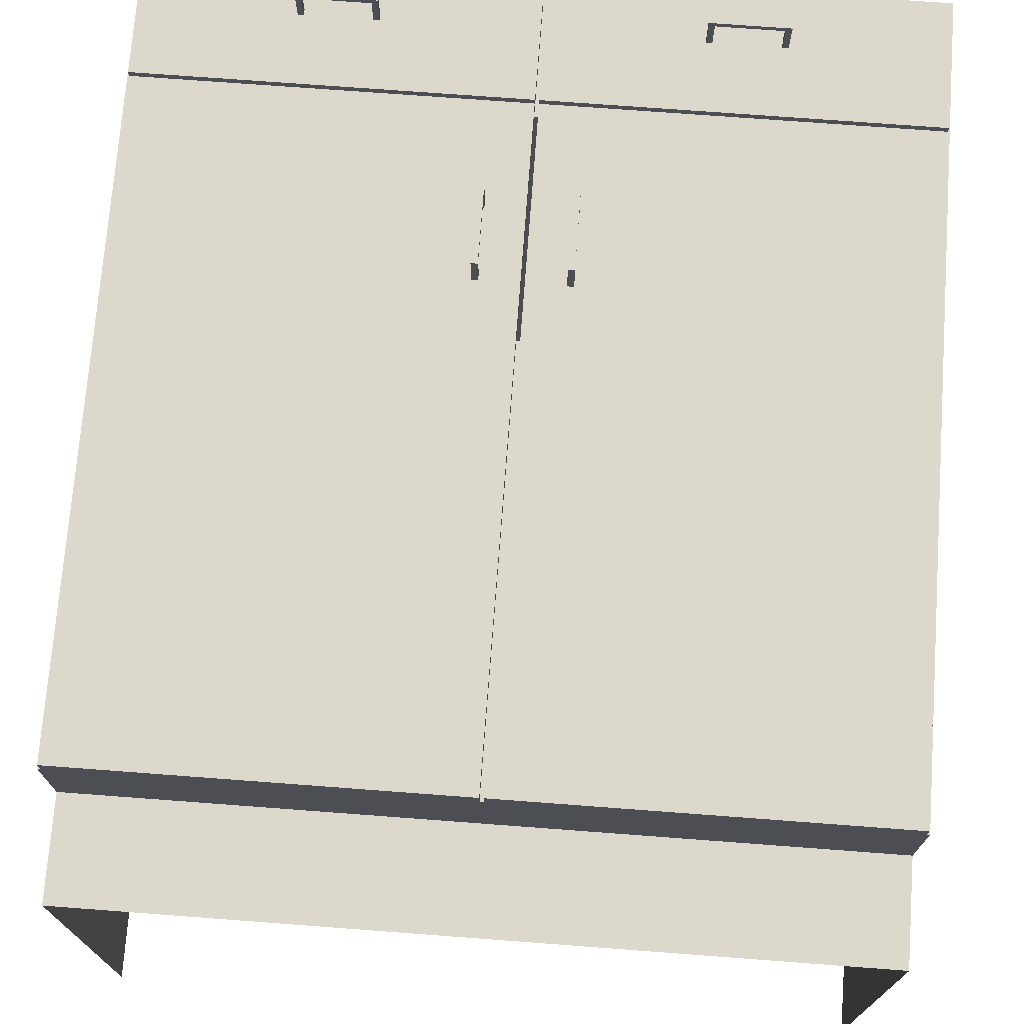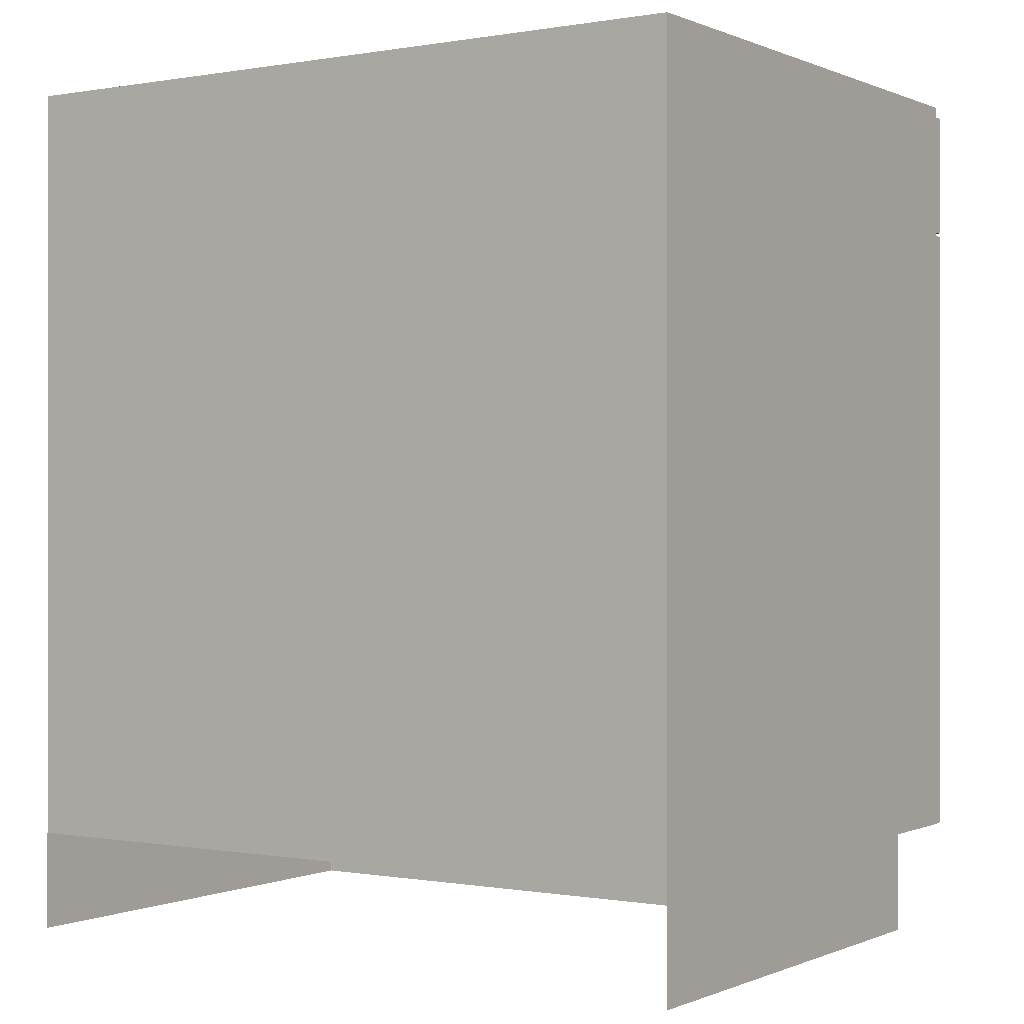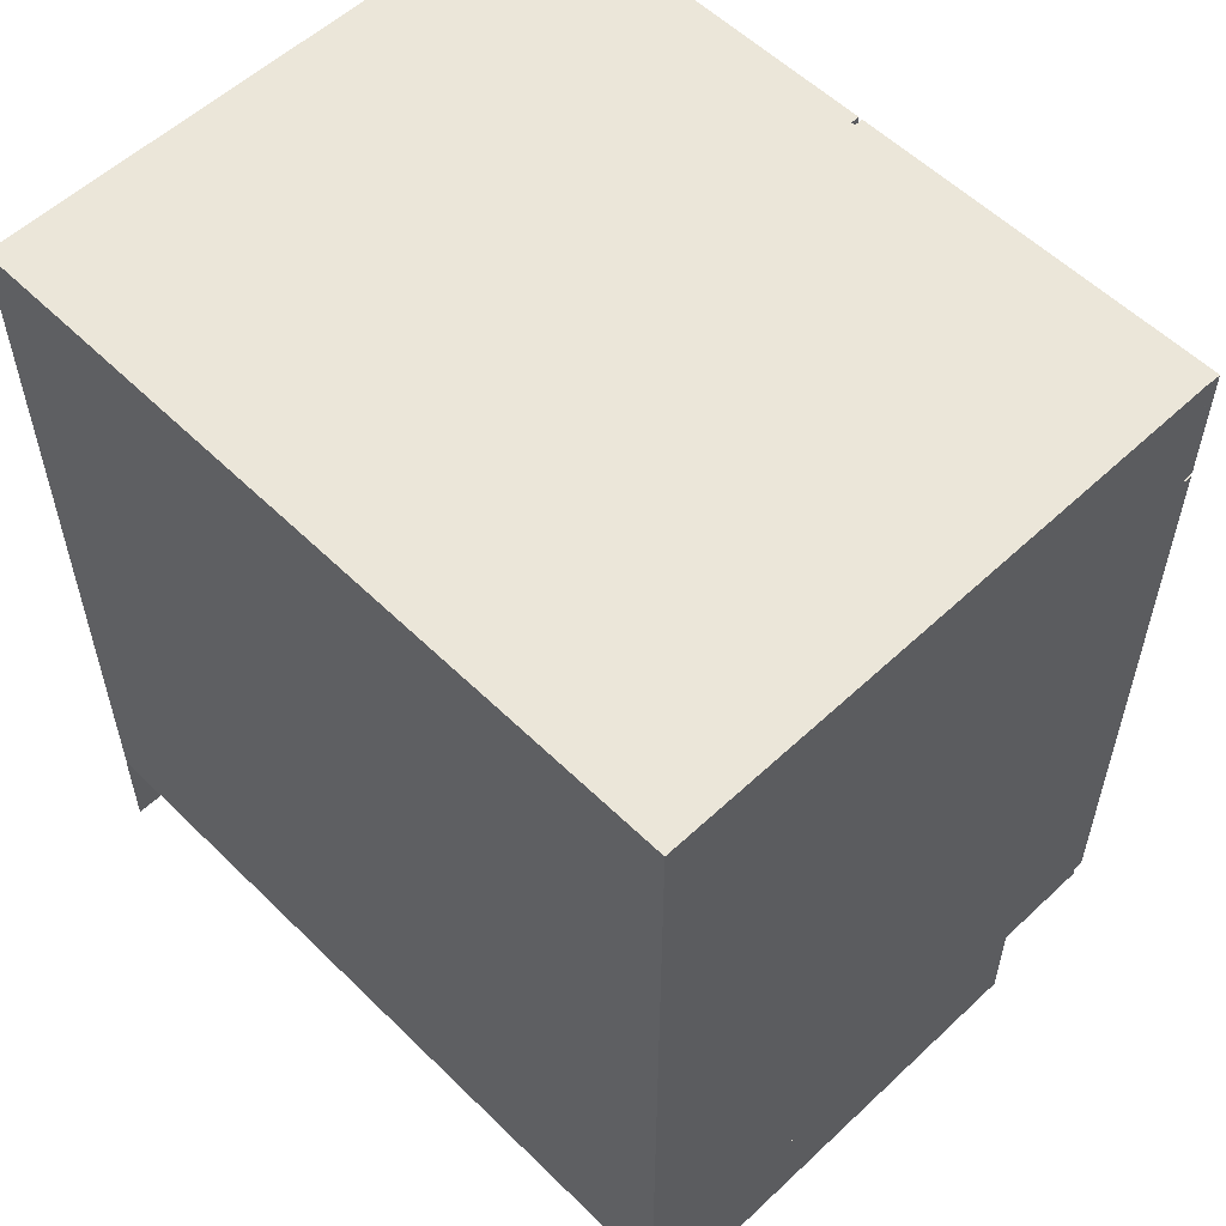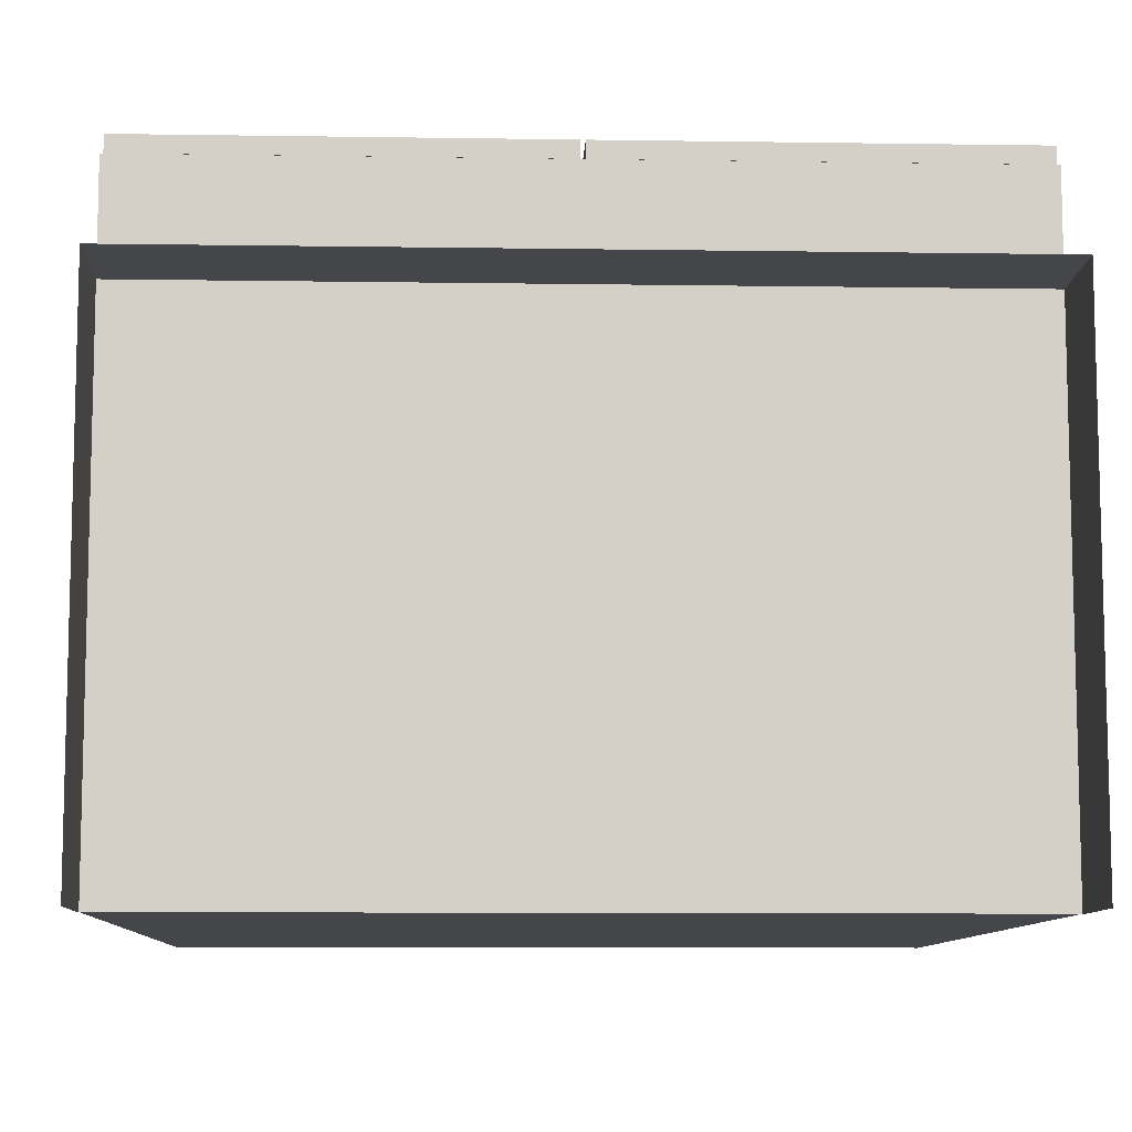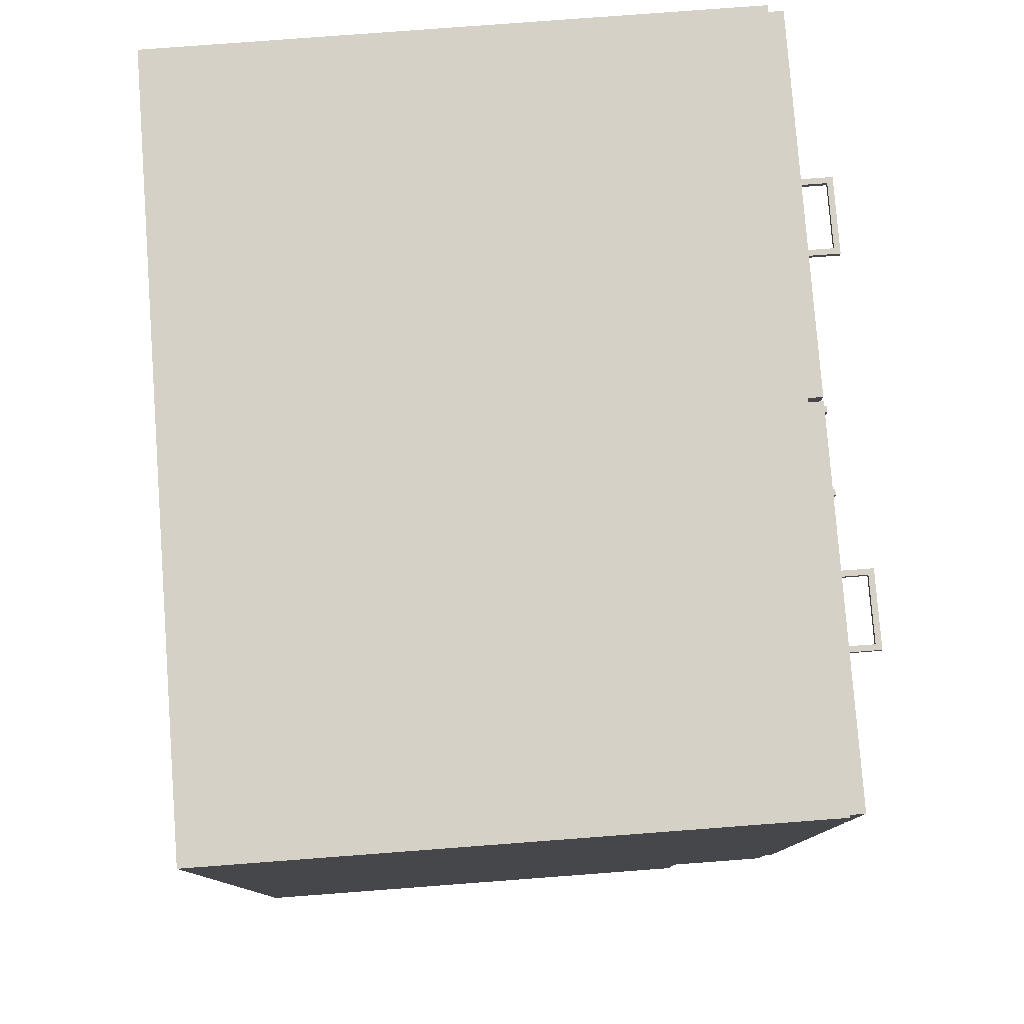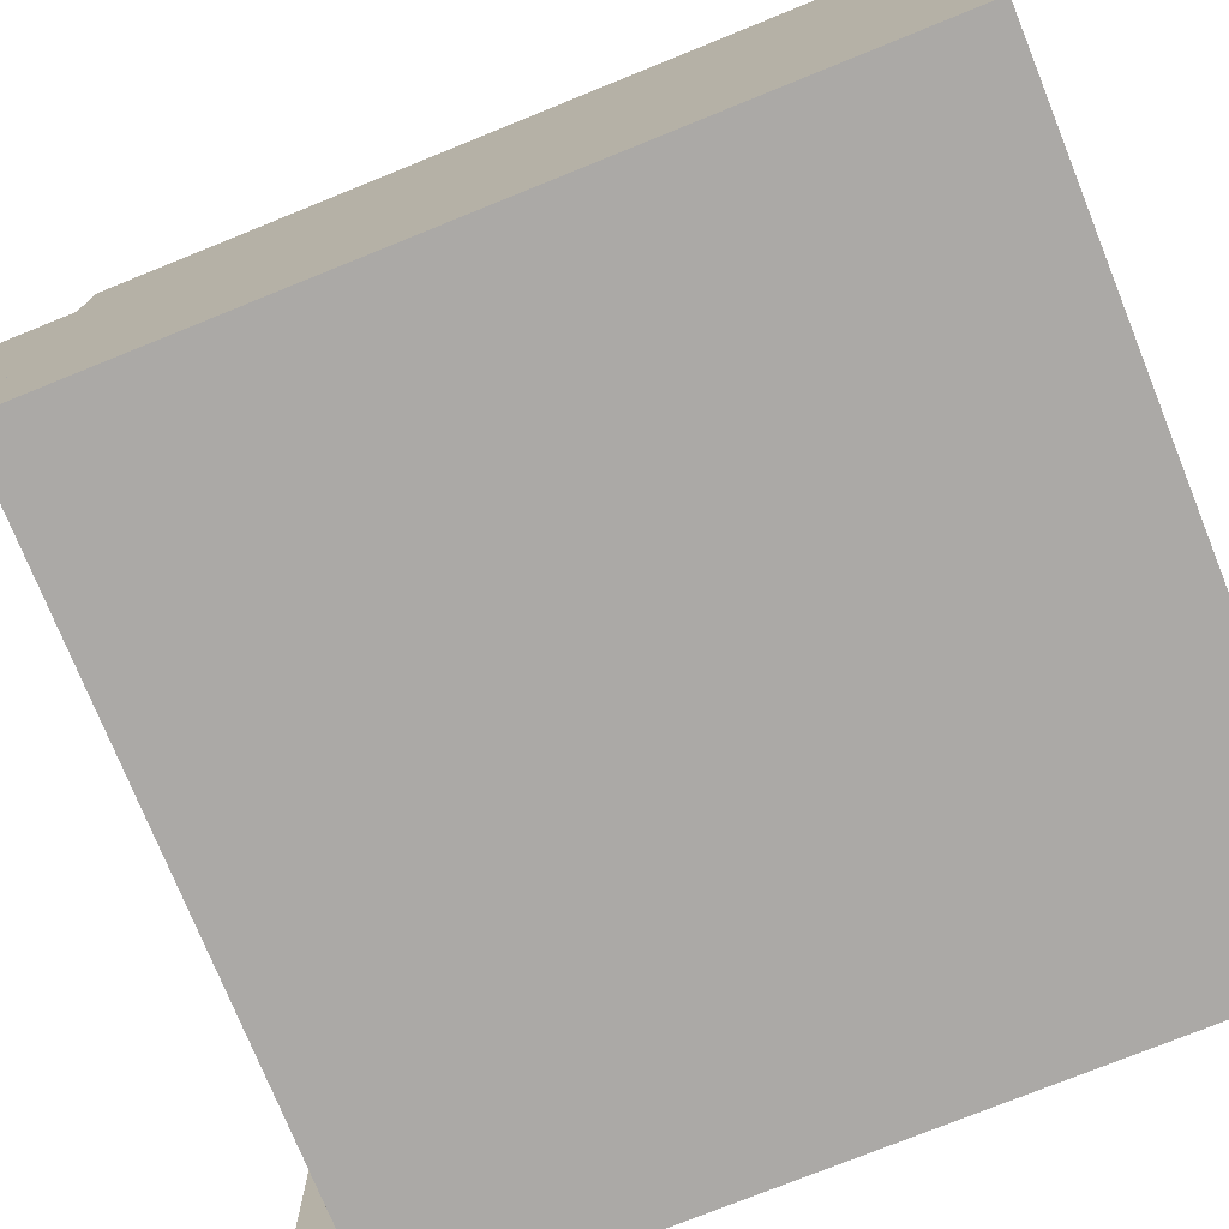
<metadata>
{"format":"obj","ext":"obj","renderer":"f3d","projection":"perspective","resolution":1024,"background":"white","views":[{"elev":72.7,"azim":4.3,"up":"+Z"},{"elev":-0.1,"azim":-146.4,"up":"+Y"},{"elev":56.2,"azim":-134.4,"up":"+Y"},{"elev":-9.4,"azim":-2.3,"up":"+Z"},{"elev":79.1,"azim":-94.3,"up":"+Y"},{"elev":-75.6,"azim":112.0,"up":"+Z"}]}
</metadata>
<code>
v 0.8393 0.1336 0.5504
v 0.8393 0.025 0.5504
v 0.02501 0.025 0.5504
v 0.02501 0.1336 0.5504
v 0.8393 0.1336 0.025
v 0.8393 0.025 0.025
v 0.02501 0.025 0.025
v 0.02501 0.1336 0.025
v 0.8393 0.975 0.0255
v 0.8393 0.1335 0.02547
v 0.8393 0.975 0.6595
v 0.8393 0.1335 0.6594
v 0.8223 0.958 0.04246
v 0.8223 0.1505 0.04244
v 0.8223 0.958 0.6595
v 0.8223 0.1505 0.6594
v 0.04197 0.958 0.04246
v 0.04197 0.1505 0.04244
v 0.04197 0.958 0.6595
v 0.04197 0.1505 0.6594
v 0.025 0.975 0.02549
v 0.025 0.1335 0.02547
v 0.025 0.975 0.6595
v 0.025 0.1335 0.6594
v 0.02818 0.8253 0.6764
v 0.02818 0.1334 0.6764
v 0.43 0.1334 0.6764
v 0.43 0.8253 0.6764
v 0.43 0.8253 0.6595
v 0.43 0.1334 0.6595
v 0.02818 0.1334 0.6595
v 0.02818 0.8253 0.6595
v 0.8362 0.8253 0.6764
v 0.8362 0.1334 0.6764
v 0.4343 0.1334 0.6764
v 0.4343 0.8253 0.6764
v 0.4343 0.8253 0.6595
v 0.4343 0.1334 0.6595
v 0.8362 0.1334 0.6595
v 0.8362 0.8253 0.6595
v 0.8214 0.8364 0.6595
v 0.04292 0.8364 0.6595
v 0.04292 0.8364 0.04172
v 0.8214 0.8364 0.04172
v 0.8214 0.8194 0.04172
v 0.04292 0.8194 0.04172
v 0.04292 0.8194 0.6595
v 0.8214 0.8194 0.6595
v 0.4406 0.8366 0.6595
v 0.4406 0.9581 0.6595
v 0.4406 0.9581 0.04172
v 0.4406 0.8366 0.04172
v 0.4237 0.8366 0.04172
v 0.4237 0.9581 0.04172
v 0.4236 0.9581 0.6595
v 0.4237 0.8366 0.6595
v 0.02818 0.965 0.6764
v 0.02818 0.8293 0.6764
v 0.43 0.8293 0.6764
v 0.43 0.965 0.6764
v 0.02818 0.965 0.6595
v 0.02818 0.8293 0.6595
v 0.43 0.8293 0.6595
v 0.43 0.965 0.6595
v 0.8362 0.965 0.6764
v 0.8362 0.8293 0.6764
v 0.4343 0.8293 0.6764
v 0.4343 0.965 0.6764
v 0.8362 0.965 0.6595
v 0.8362 0.8293 0.6595
v 0.4343 0.8293 0.6595
v 0.4343 0.965 0.6595
v 0.2701 0.9109 0.6764
v 0.2701 0.9109 0.7171
v 0.1887 0.9109 0.7171
v 0.1887 0.9109 0.6764
v 0.264 0.9109 0.6764
v 0.264 0.9109 0.711
v 0.1948 0.9109 0.711
v 0.1948 0.9109 0.6764
v 0.2701 0.9041 0.6764
v 0.2701 0.9041 0.7171
v 0.1887 0.9041 0.7171
v 0.1887 0.9041 0.6764
v 0.1948 0.9041 0.6764
v 0.1948 0.9041 0.711
v 0.264 0.9041 0.711
v 0.264 0.9041 0.6764
v 0.5942 0.9109 0.6764
v 0.5942 0.9109 0.7171
v 0.6756 0.9109 0.7171
v 0.6756 0.9109 0.6764
v 0.6003 0.9109 0.6764
v 0.6003 0.9109 0.711
v 0.6695 0.9109 0.711
v 0.6695 0.9109 0.6764
v 0.5942 0.9041 0.6764
v 0.5942 0.9041 0.7171
v 0.6756 0.9041 0.7171
v 0.6756 0.9041 0.6764
v 0.6695 0.9041 0.6764
v 0.6695 0.9041 0.711
v 0.6003 0.9041 0.711
v 0.6003 0.9041 0.6764
v 0.3827 0.7165 0.7171
v 0.3894 0.7165 0.7171
v 0.3894 0.7166 0.6764
v 0.3827 0.7166 0.6764
v 0.3827 0.6351 0.7171
v 0.3894 0.6351 0.7171
v 0.3827 0.6351 0.6764
v 0.3894 0.6351 0.6764
v 0.3827 0.6412 0.6764
v 0.3894 0.6412 0.6764
v 0.3827 0.6412 0.711
v 0.3894 0.6412 0.711
v 0.3827 0.7104 0.711
v 0.3894 0.7104 0.711
v 0.3827 0.7104 0.6764
v 0.3894 0.7104 0.6764
v 0.4817 0.7165 0.7171
v 0.4749 0.7165 0.7171
v 0.4749 0.7166 0.6764
v 0.4817 0.7166 0.6764
v 0.4817 0.6351 0.7171
v 0.4749 0.6351 0.7171
v 0.4817 0.6351 0.6764
v 0.4749 0.6351 0.6764
v 0.4817 0.6412 0.6764
v 0.4749 0.6412 0.6764
v 0.4817 0.6412 0.711
v 0.4749 0.6412 0.711
v 0.4817 0.7104 0.711
v 0.4749 0.7104 0.711
v 0.4817 0.7104 0.6764
v 0.4749 0.7104 0.6764
f 3 2 1
f 4 3 1
f 7 3 4
f 8 7 4
f 2 6 5
f 1 2 5
f 22 24 23
f 21 22 23
f 10 22 21
f 9 10 21
f 12 10 9
f 11 12 9
f 21 23 11
f 9 21 11
f 24 22 10
f 12 24 10
f 20 18 17
f 19 20 17
f 18 14 13
f 17 18 13
f 14 16 15
f 13 14 15
f 19 17 13
f 15 19 13
f 18 20 16
f 14 18 16
f 24 20 19
f 23 24 19
f 11 15 16
f 12 11 16
f 23 19 15
f 11 23 15
f 12 16 20
f 24 12 20
f 26 27 28
f 25 26 28
f 30 31 32
f 29 30 32
f 27 30 29
f 28 27 29
f 25 28 29
f 32 25 29
f 31 26 25
f 32 31 25
f 31 30 27
f 26 31 27
f 35 34 33
f 36 35 33
f 39 38 37
f 40 39 37
f 38 35 36
f 37 38 36
f 36 33 40
f 37 36 40
f 34 39 40
f 33 34 40
f 38 39 34
f 35 38 34
f 43 42 41
f 44 43 41
f 47 46 45
f 48 47 45
f 42 47 48
f 41 42 48
f 51 50 49
f 52 51 49
f 55 54 53
f 56 55 53
f 50 55 56
f 49 50 56
f 58 59 60
f 57 58 60
f 63 62 61
f 64 63 61
f 59 63 64
f 60 59 64
f 57 60 64
f 61 57 64
f 62 58 57
f 61 62 57
f 62 63 59
f 58 62 59
f 67 66 65
f 68 67 65
f 70 71 72
f 69 70 72
f 71 67 68
f 72 71 68
f 68 65 69
f 72 68 69
f 66 70 69
f 65 66 69
f 71 70 66
f 67 71 66
f 82 81 73
f 74 82 73
f 83 82 74
f 75 83 74
f 84 83 75
f 76 84 75
f 85 84 76
f 80 85 76
f 86 85 80
f 79 86 80
f 87 86 79
f 78 87 79
f 88 87 78
f 77 88 78
f 81 88 77
f 73 81 77
f 73 77 78
f 80 76 75
f 79 80 75
f 79 75 74
f 78 79 74
f 73 78 74
f 81 82 87
f 81 87 88
f 82 83 86
f 82 86 87
f 84 85 86
f 83 84 86
f 97 98 90
f 89 97 90
f 98 99 91
f 90 98 91
f 99 100 92
f 91 99 92
f 100 101 96
f 92 100 96
f 101 102 95
f 96 101 95
f 102 103 94
f 95 102 94
f 103 104 93
f 94 103 93
f 104 97 89
f 93 104 89
f 94 93 89
f 92 96 95
f 91 92 95
f 91 95 94
f 90 91 94
f 90 94 89
f 103 98 97
f 104 103 97
f 102 99 98
f 103 102 98
f 101 100 99
f 102 101 99
f 106 107 108
f 105 106 108
f 110 106 105
f 109 110 105
f 112 110 109
f 111 112 109
f 114 112 111
f 113 114 111
f 116 114 113
f 115 116 113
f 118 116 115
f 117 118 115
f 120 118 117
f 119 120 117
f 107 120 119
f 108 107 119
f 108 119 117
f 113 111 109
f 115 113 109
f 115 109 105
f 117 115 105
f 108 117 105
f 107 106 118
f 107 118 120
f 106 110 116
f 106 116 118
f 112 114 116
f 110 112 116
f 123 122 121
f 124 123 121
f 122 126 125
f 121 122 125
f 126 128 127
f 125 126 127
f 128 130 129
f 127 128 129
f 130 132 131
f 129 130 131
f 132 134 133
f 131 132 133
f 134 136 135
f 133 134 135
f 136 123 124
f 135 136 124
f 133 135 124
f 127 129 131
f 125 127 131
f 125 131 133
f 121 125 133
f 121 133 124
f 134 122 123
f 136 134 123
f 132 126 122
f 134 132 122
f 130 128 126
f 132 130 126

</code>
